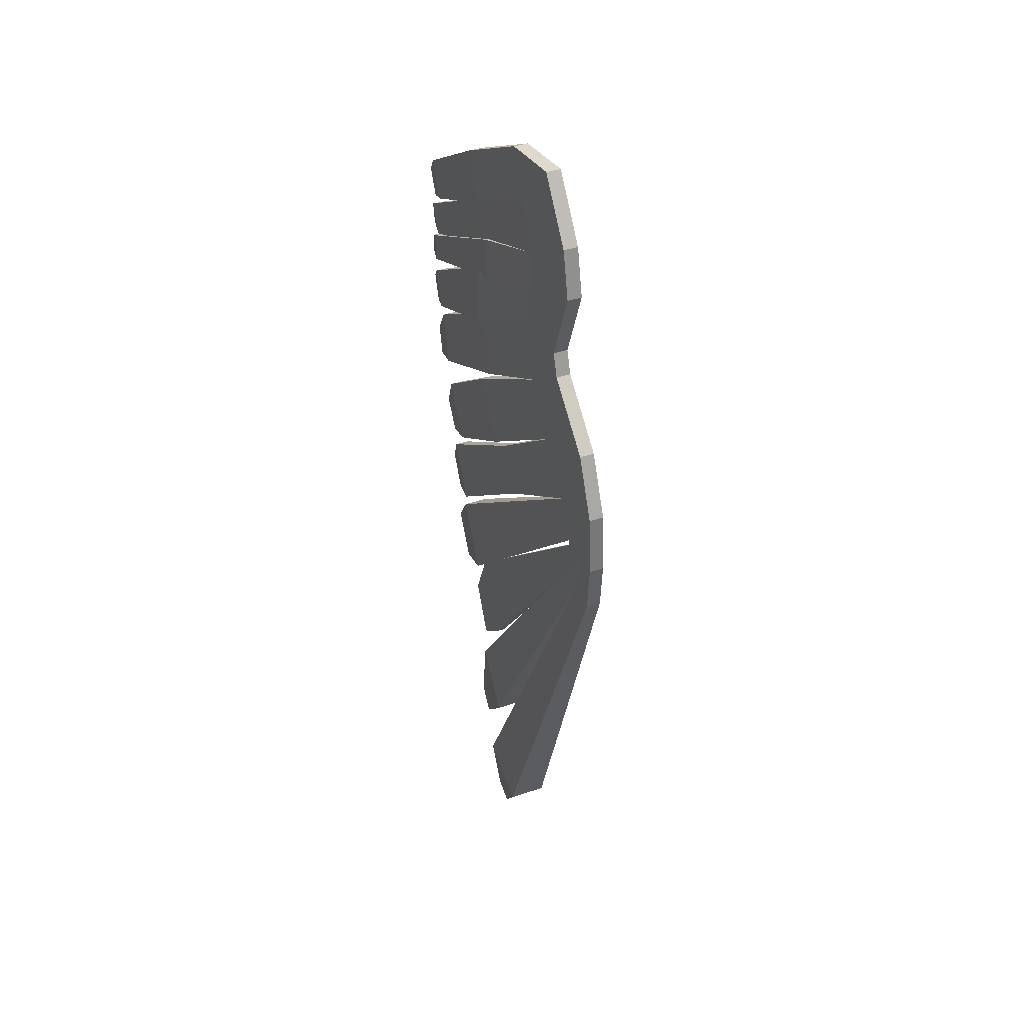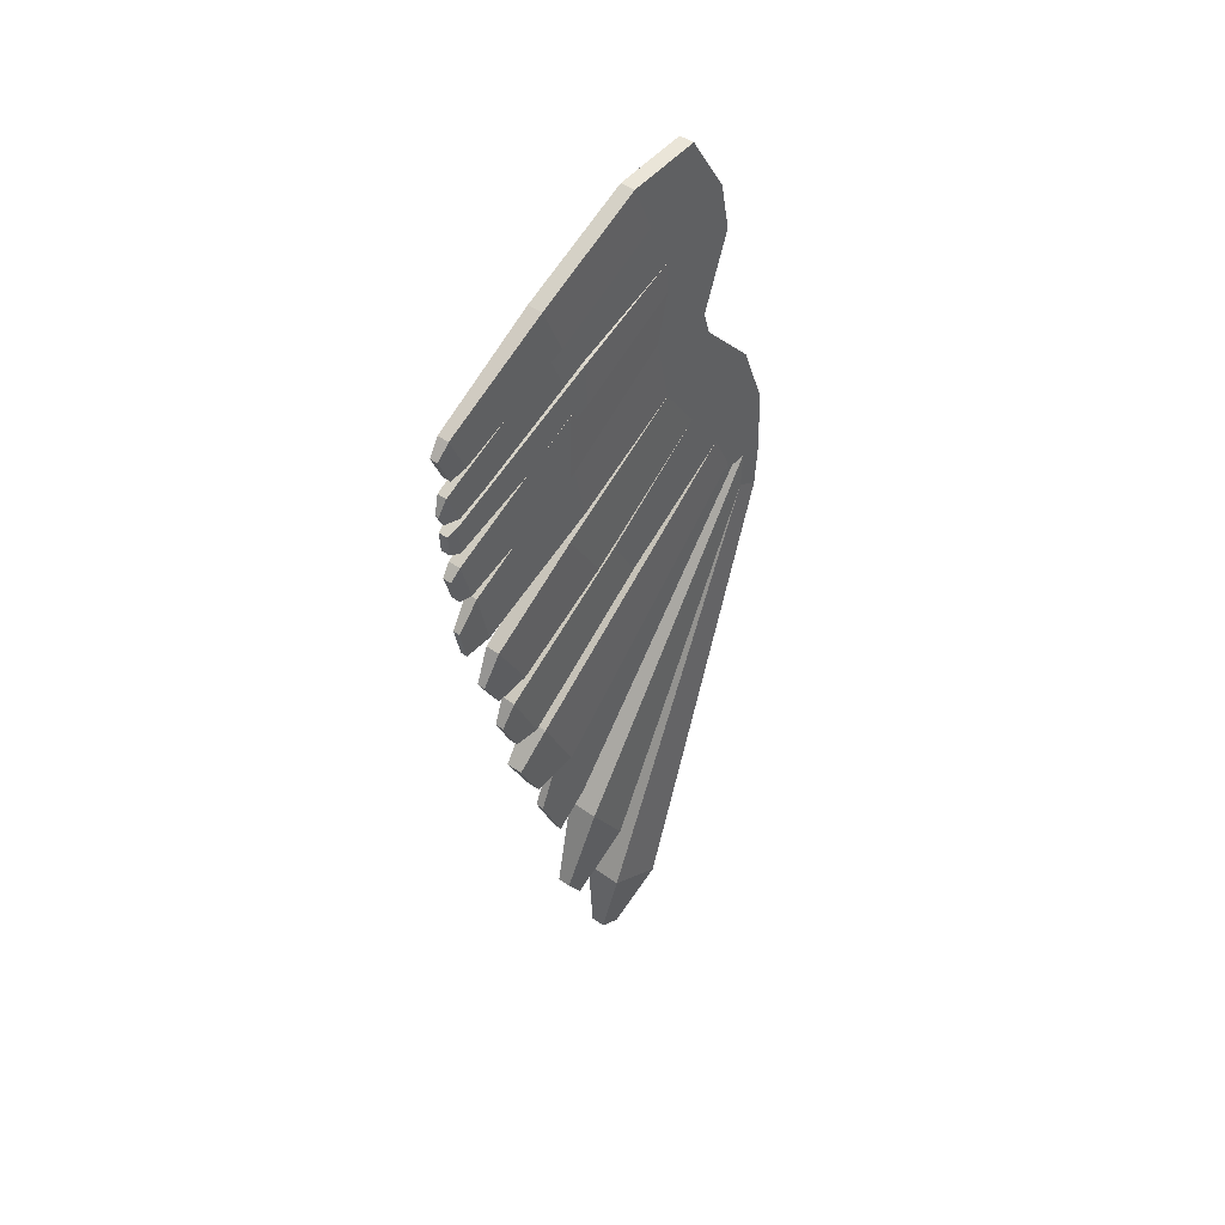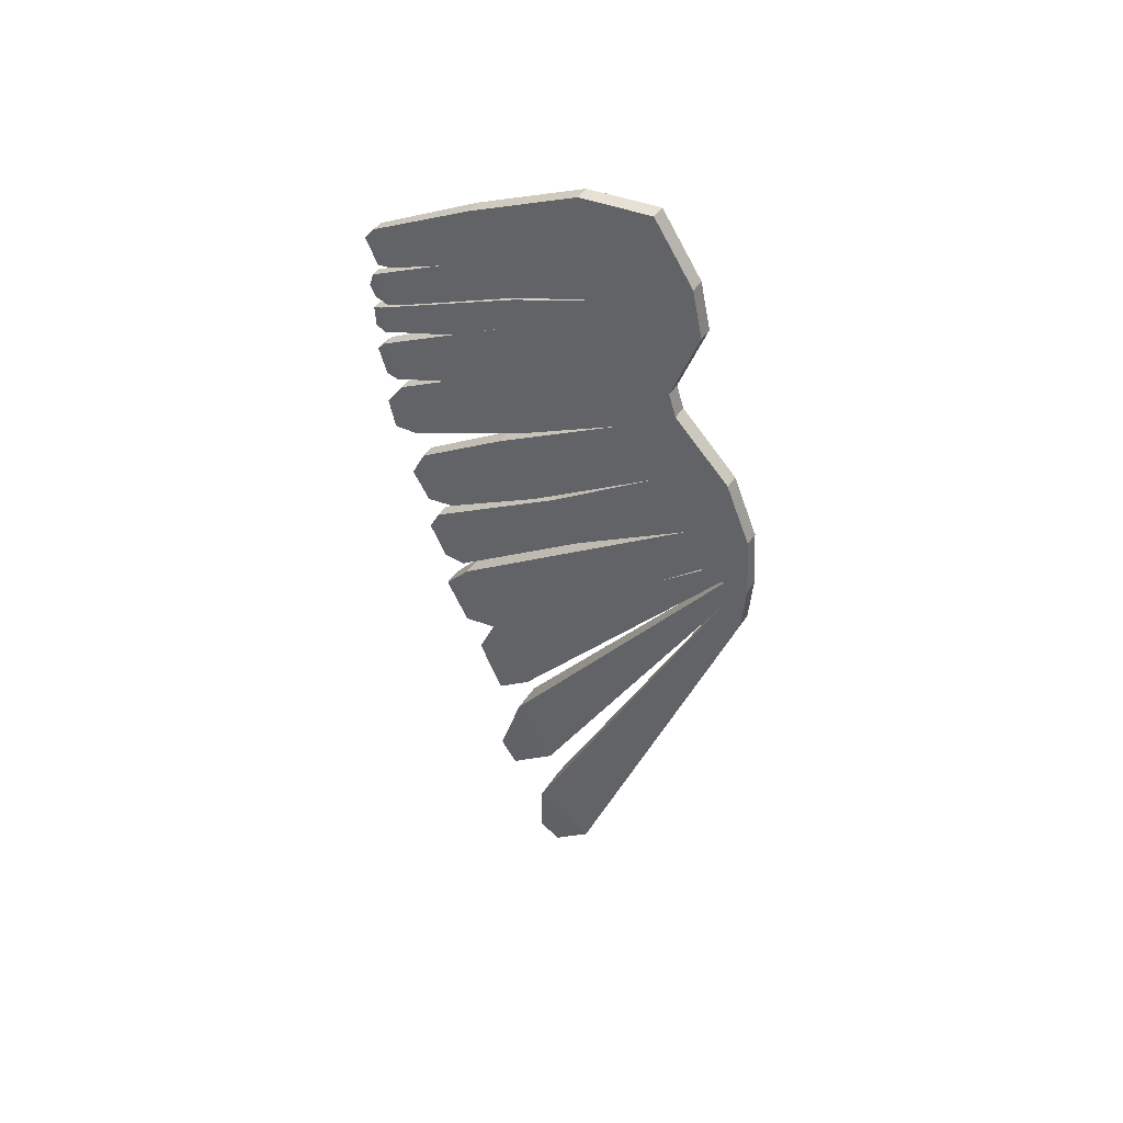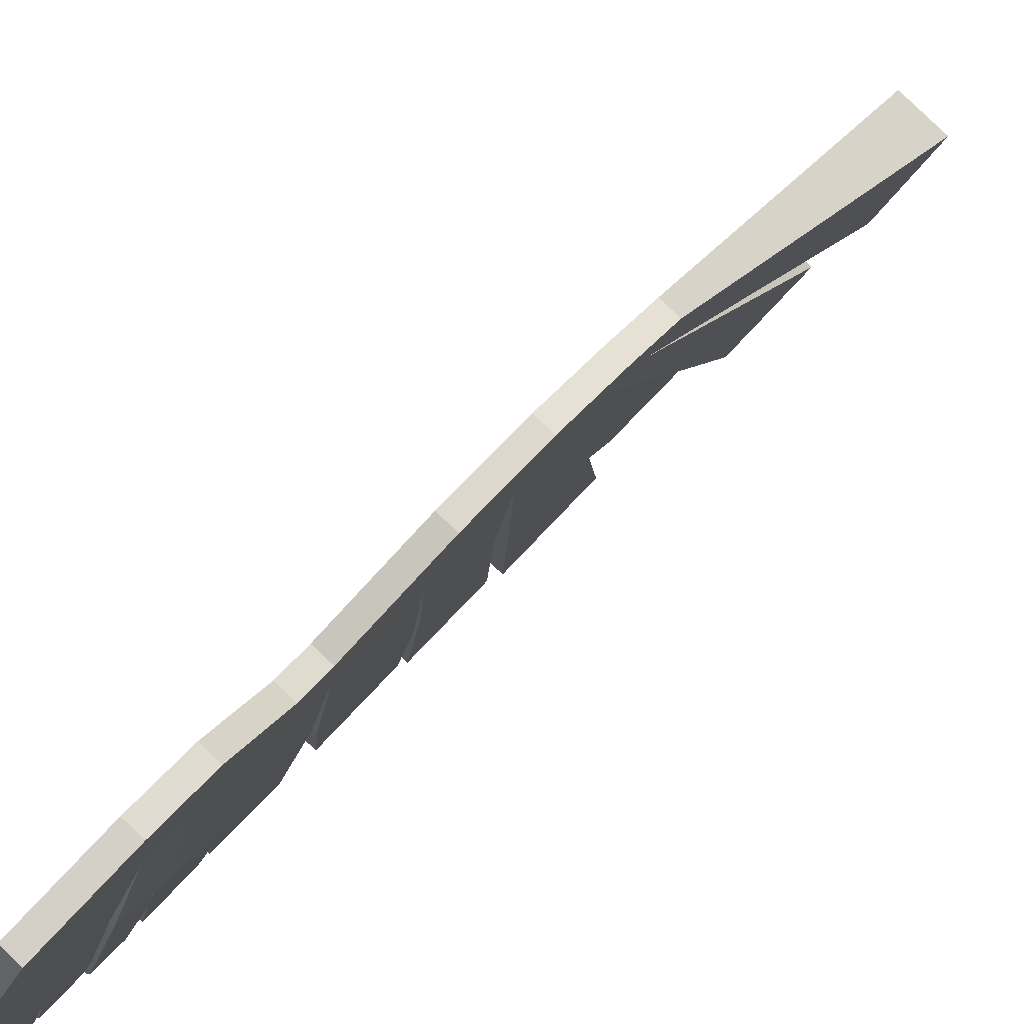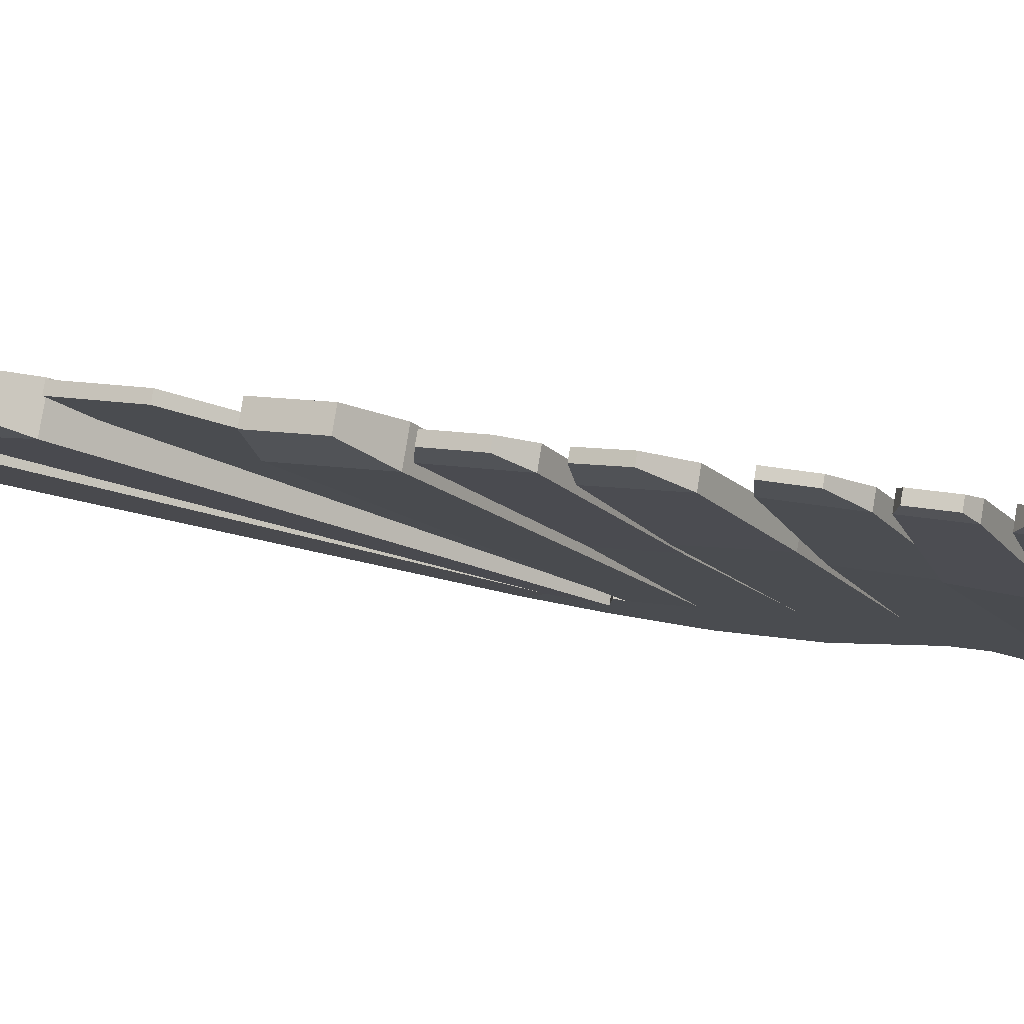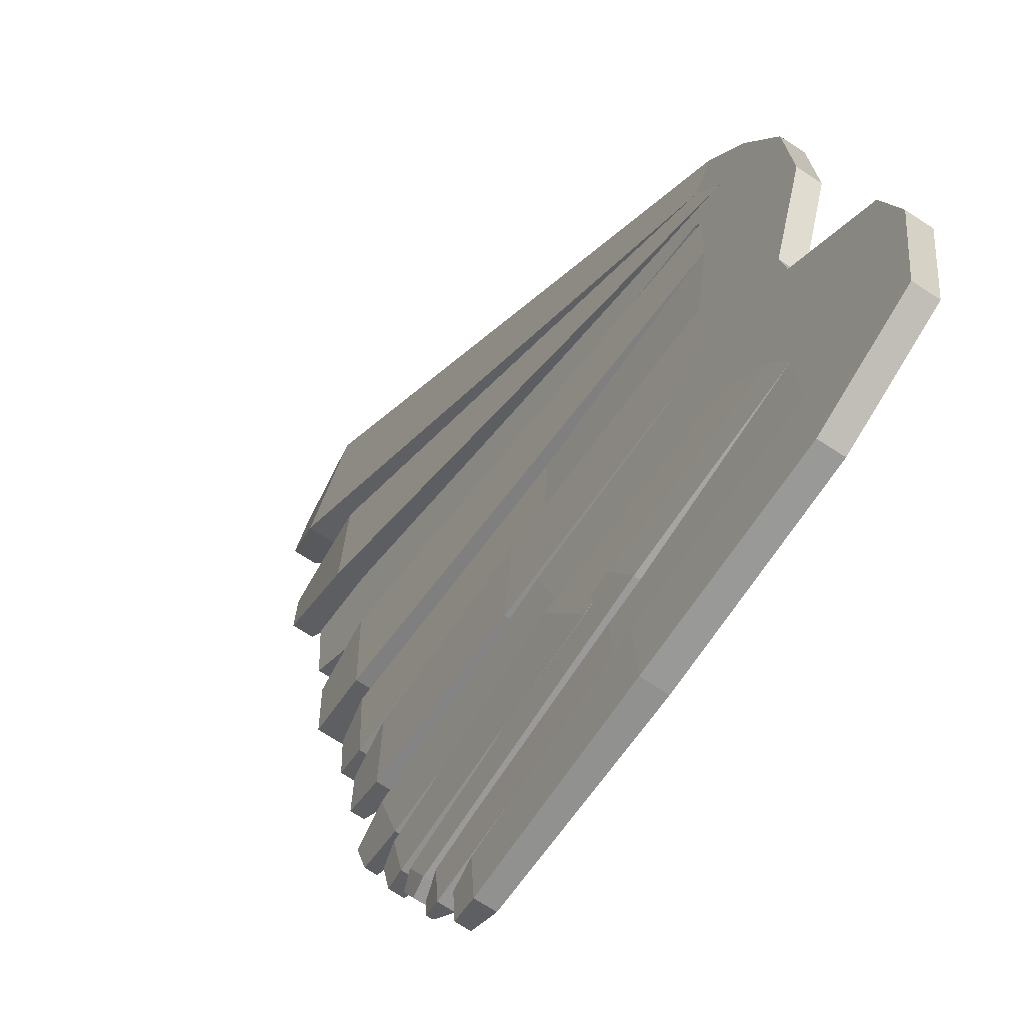
<metadata>
{"format":"obj","ext":"obj","renderer":"f3d","projection":"perspective","resolution":1024,"background":"white","views":[{"elev":38.0,"azim":125.7,"up":"+Z"},{"elev":44.7,"azim":9.5,"up":"+Z"},{"elev":45.7,"azim":90.5,"up":"+Z"},{"elev":36.6,"azim":32.3,"up":"+Y"},{"elev":-70.1,"azim":-100.8,"up":"+Y"},{"elev":-1.1,"azim":-15.1,"up":"+Y"}]}
</metadata>
<code>
o Cylinder.001
v 0.7625 3.923 0.1465
v 0.897 4.149 -0.4308
v 0.9752 4.103 -0.4308
v 0.8408 3.876 0.1465
v 0.9963 4.317 0.1941
v 1.124 4.532 -0.1818
v 1.202 4.486 -0.1818
v 1.075 4.27 0.1941
v 0.9025 4.158 -0.62
v 0.9807 4.112 -0.62
v 1.158 4.589 -0.4806
v 1.236 4.542 -0.4806
v 0.8649 4.095 -0.9159
v 0.9432 4.049 -0.9159
v 1.068 4.438 -0.944
v 1.147 4.392 -0.944
v 0.9126 4.175 -1.321
v 0.9908 4.129 -1.321
v 1.092 4.478 -1.092
v 1.17 4.431 -1.092
v 1.148 4.572 -1.938
v 1.226 4.525 -1.938
v 1.272 4.782 -1.452
v 1.351 4.736 -1.452
v 1.213 4.681 -2.181
v 1.291 4.635 -2.181
v 1.352 4.917 -1.83
v 1.431 4.87 -1.83
v 1.209 4.676 -2.228
v 1.288 4.629 -2.228
v 1.366 4.939 -2.215
v 1.444 4.893 -2.215
v 1.108 4.327 -1.629
v 1.03 4.374 -1.629
v 1.26 4.583 -1.272
v 1.182 4.63 -1.272
v 0.8794 4.12 0.1703
v 1.011 4.341 -0.3063
v 1.089 4.294 -0.3063
v 0.9576 4.073 0.1703
v 1.03 4.374 -0.5503
v 1.108 4.327 -0.5503
v 0.9666 4.267 -0.9299
v 1.045 4.22 -0.9299
v 1.002 4.327 -1.206
v 1.081 4.28 -1.206
v 1.21 4.677 -1.695
v 1.288 4.63 -1.695
v 1.282 4.799 -2.005
v 1.361 4.752 -2.005
v 1.288 4.807 -2.221
v 1.366 4.761 -2.221
v 1.184 4.455 -1.451
v 1.106 4.502 -1.451
v 1.06 4.424 0.006167
v 0.8298 4.036 -0.1422
v 1.138 4.378 0.006167
v 0.908 3.989 -0.1422
v 0.945 4.23 -0.06799
v 1.023 4.184 -0.06799
v 0.102 2.778 -1.11
v 0.1529 2.748 -1.11
v 0.0583 2.705 -0.9218
v 0.1092 2.674 -0.9218
v 0.06924 2.688 -1.098
v 0.08912 2.676 -1.098
v 0.05215 2.659 -1.025
v 0.07203 2.647 -1.025
v 0.07349 2.757 -1.138
v 0.1478 2.713 -1.138
v 0.07873 2.766 -1.318
v 0.1531 2.722 -1.318
v 0.05217 2.696 -1.171
v 0.1042 2.665 -1.171
v 0.05583 2.702 -1.297
v 0.1079 2.671 -1.297
v 0.07112 2.74 -0.5796
v 0.1344 2.703 -0.5796
v 0.1255 2.832 -0.813
v 0.1888 2.794 -0.813
v 0.04334 2.673 -0.6722
v 0.08822 2.646 -0.6722
v 0.08192 2.738 -0.8378
v 0.1268 2.711 -0.8378
v 0.07686 2.754 -1.418
v 0.1436 2.714 -1.418
v 0.115 2.818 -1.665
v 0.1817 2.779 -1.665
v 0.05622 2.696 -1.486
v 0.1029 2.669 -1.486
v 0.08288 2.741 -1.659
v 0.1296 2.714 -1.659
v 0.4769 3.445 -0.4978
v 0.5585 3.397 -0.4978
v 0.4883 3.278 -0.1964
v 0.4067 3.327 -0.1964
v 0.5092 3.324 -0.5169
v 0.4364 3.367 -0.5169
v 0.4989 3.472 -0.7852
v 0.5717 3.429 -0.7852
v 0.5394 3.584 -0.6811
v 0.5472 3.597 -0.9489
v 0.6579 3.531 -0.9489
v 0.6501 3.518 -0.6811
v 0.4793 3.48 -0.9428
v 0.4786 3.479 -1.352
v 0.5877 3.415 -1.352
v 0.5884 3.416 -0.9428
v 0.131 2.844 -1.718
v 0.1967 2.805 -1.718
v 0.171 2.912 -2.059
v 0.2368 2.873 -2.059
v 0.08042 2.727 -1.893
v 0.118 2.704 -1.893
v 0.1033 2.765 -2.087
v 0.1409 2.743 -2.087
v 0.5061 3.495 -1.274
v 0.5561 3.579 -1.699
v 0.6383 3.531 -1.699
v 0.5882 3.446 -1.274
v 0.1928 2.962 -2.222
v 0.271 2.916 -2.222
v 0.3723 3.087 -2.561
v 0.2941 3.133 -2.561
v 0.1569 2.862 -2.425
v 0.2003 2.837 -2.425
v 0.2564 2.931 -2.613
v 0.2131 2.957 -2.613
v 0.6087 3.675 -2.186
v 0.6967 3.622 -2.186
v 0.487 3.469 -1.819
v 0.575 3.417 -1.819
v 0.3352 3.188 -3.049
v 0.4134 3.142 -3.049
v 0.3245 2.992 -2.691
v 0.2463 3.038 -2.691
v 0.2746 3.051 -3.06
v 0.3221 3.023 -3.06
v 0.2681 2.932 -2.842
v 0.2206 2.96 -2.842
v 0.7625 3.745 -2.13
v 0.6958 3.784 -2.13
v 0.8509 3.894 -2.413
v 0.7843 3.933 -2.413
v 0.3231 3.25 -3.078
v 0.4584 3.17 -3.078
v 0.4353 3.439 -3.499
v 0.5706 3.359 -3.499
v 0.2468 3.08 -3.308
v 0.3365 3.027 -3.308
v 0.3212 3.206 -3.586
v 0.4108 3.153 -3.586
v 1.354 4.919 -2.522
v 1.432 4.872 -2.522
v 1.283 4.799 -2.443
v 1.361 4.753 -2.443
v 0.4414 3.387 -3.524
v 0.5574 3.583 -4.018
v 0.3679 3.263 -3.857
v 0.4461 3.395 -4.19
v 1.288 4.807 -2.221
v 1.366 4.761 -2.221
v 1.283 4.799 -2.443
v 1.361 4.753 -2.443
v 0.5092 3.6 -4.191
v 0.679 3.499 -4.191
v 0.6371 3.816 -4.566
v 0.8069 3.715 -4.566
v 0.4633 3.41 -4.745
v 0.5345 3.368 -4.745
v 0.517 3.501 -4.902
v 0.5882 3.459 -4.902
v 0.7758 4.096 -5.232
v 0.9863 3.971 -5.232
v 0.5853 3.775 -5.02
v 0.7958 3.65 -5.02
v 0.5853 3.775 -5.02
v 0.7958 3.65 -5.02
v 0.6966 3.812 -5.566
v 0.7751 3.765 -5.566
v 0.6256 3.692 -5.487
v 0.7041 3.645 -5.487
v 0.6256 3.692 -5.487
v 0.7041 3.645 -5.487
v 1.254 4.649 -2.228
v 1.332 4.781 -2.221
v 0.4862 3.361 -3.524
v 0.6022 3.556 -4.018
v 0.4128 3.237 -3.857
v 0.491 3.369 -4.19
f 59 38 2 56
f 101 102 71 69
f 60 40 4 58
f 40 37 1 4
f 97 98 63 64
f 57 7 6 55
f 105 106 87 85
f 39 3 10 42
f 6 7 12 11
f 38 6 11 41
f 117 118 111 109
f 42 10 14 44
f 11 12 16 15
f 41 11 15 43
f 141 142 136 135
f 44 14 18 46
f 15 16 20 19
f 43 15 19 45
f 21 25 147 145
f 53 33 22 48
f 36 35 24 23
f 54 36 23 47
f 26 25 29 30
f 48 22 26 50
f 23 24 28 27
f 47 23 27 49
f 51 52 30 29
f 50 26 30 52
f 27 28 32 31
f 49 27 31 51
f 129 130 123 124
f 46 18 33 53
f 19 20 35 36
f 45 19 36 54
f 55 6 38 59
f 57 8 40 60
f 8 5 37 40
f 7 39 42 12
f 2 38 41 9
f 12 42 44 16
f 9 41 43 13
f 16 44 46 20
f 13 43 45 17
f 35 53 48 24
f 34 54 47 21
f 24 48 50 28
f 21 47 49 25
f 51 155 163 161
f 28 50 52 32
f 25 49 51 29
f 20 46 53 35
f 17 45 54 34
f 37 59 56 1
f 39 60 58 3
f 93 94 80 79
f 8 57 55 5
f 5 55 59 37
f 7 57 60 39
f 64 63 67 68
f 98 99 61 63
f 100 97 64 62
f 99 100 62 61
f 67 65 66 68
f 63 61 65 67
f 62 64 68 66
f 61 62 66 65
f 69 71 75 73
f 103 104 70 72
f 102 103 72 71
f 104 101 69 70
f 74 73 75 76
f 72 70 74 76
f 71 72 76 75
f 70 69 73 74
f 79 80 84 83
f 94 95 78 80
f 95 96 77 78
f 96 93 79 77
f 81 83 84 82
f 80 78 82 84
f 78 77 81 82
f 77 79 83 81
f 85 87 91 89
f 107 108 86 88
f 106 107 88 87
f 108 105 85 86
f 90 89 91 92
f 88 86 90 92
f 87 88 92 91
f 86 85 89 90
f 56 58 94 93
f 58 4 95 94
f 4 1 96 95
f 1 56 93 96
f 58 56 98 97
f 56 2 99 98
f 3 58 97 100
f 2 3 100 99
f 2 9 102 101
f 10 3 104 103
f 9 10 103 102
f 3 2 101 104
f 9 13 106 105
f 14 10 108 107
f 13 14 107 106
f 10 9 105 108
f 109 111 115 113
f 119 120 110 112
f 118 119 112 111
f 120 117 109 110
f 114 113 115 116
f 112 110 114 116
f 111 112 116 115
f 110 109 113 114
f 13 17 118 117
f 18 14 120 119
f 17 18 119 118
f 14 13 117 120
f 124 123 127 128
f 131 129 124 121
f 130 132 122 123
f 132 131 121 122
f 126 125 128 127
f 121 124 128 125
f 123 122 126 127
f 122 121 125 126
f 34 33 130 129
f 17 34 129 131
f 33 18 132 130
f 18 17 131 132
f 135 136 140 139
f 143 141 135 134
f 142 144 133 136
f 144 143 134 133
f 139 140 137 138
f 134 135 139 138
f 136 133 137 140
f 133 134 138 137
f 33 34 142 141
f 22 33 141 143
f 34 21 144 142
f 21 22 143 144
f 145 147 151 149
f 26 22 146 148
f 25 26 148 147
f 22 21 145 146
f 150 149 151 152
f 148 146 150 152
f 147 148 152 151
f 146 145 149 150
f 163 155 175 177
f 32 52 156 154
f 51 31 153 155
f 31 32 154 153
f 160 158 188 190
f 157 159 189 187
f 161 163 167 165
f 156 52 162 164
f 156 164 178 176
f 52 51 161 162
f 165 167 171 169
f 164 162 166 168
f 163 164 168 167
f 162 161 165 166
f 170 169 171 172
f 168 166 170 172
f 167 168 172 171
f 166 165 169 170
f 177 175 181 183
f 176 178 184 182
f 164 163 177 178
f 154 156 176 174
f 155 153 173 175
f 153 154 174 173
f 179 180 182 181
f 181 182 184 183
f 178 177 183 184
f 174 176 182 180
f 175 173 179 181
f 173 174 180 179
f 186 185 187 188
f 188 187 189 190
f 159 160 190 189
f 29 157 187 185
f 158 51 186 188
f 51 29 185 186
f 159 157 158 160
f 157 29 161 158

</code>
